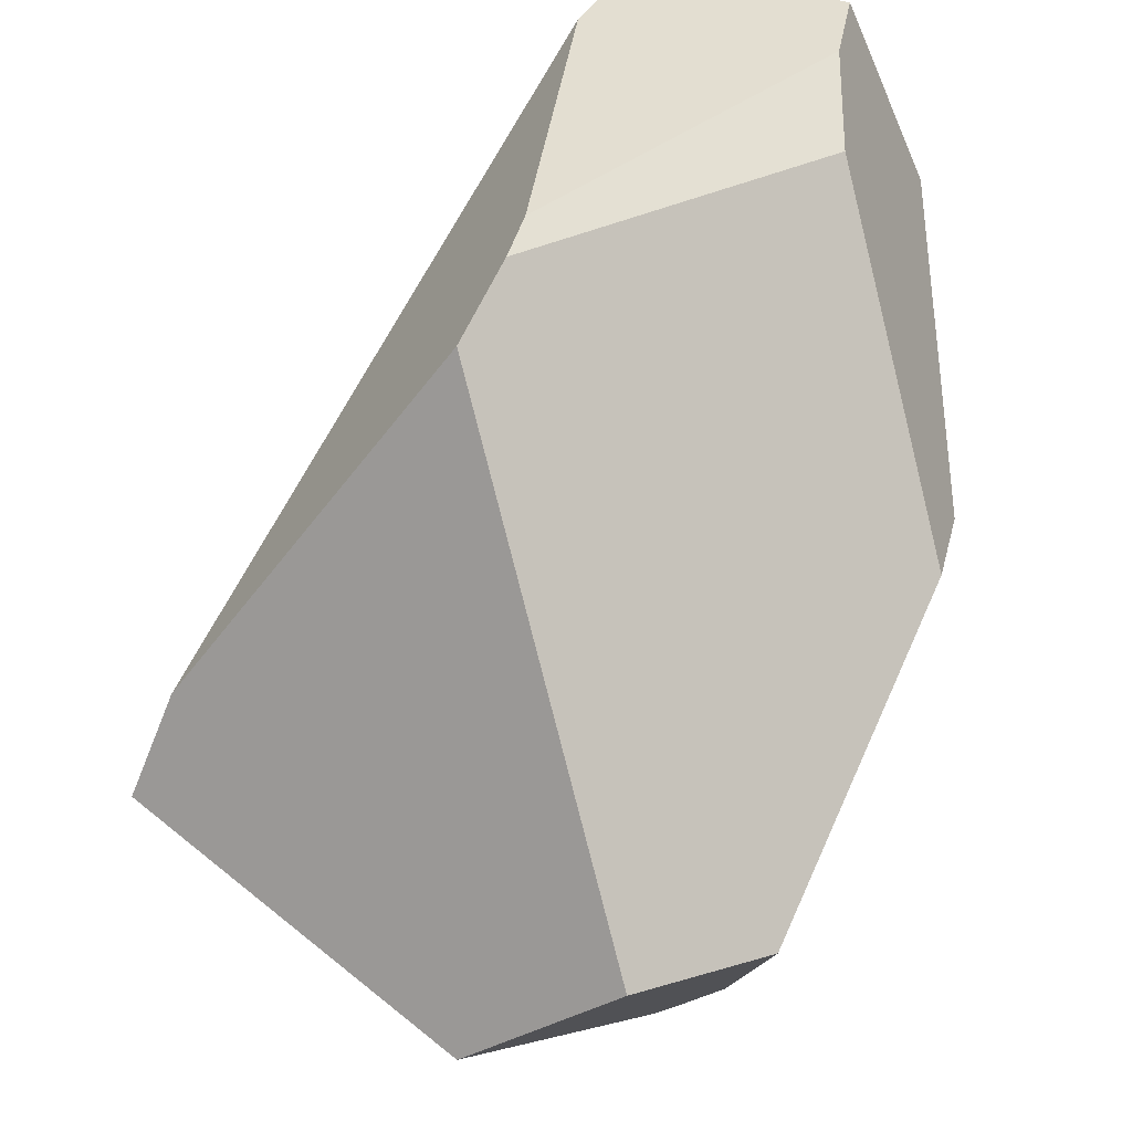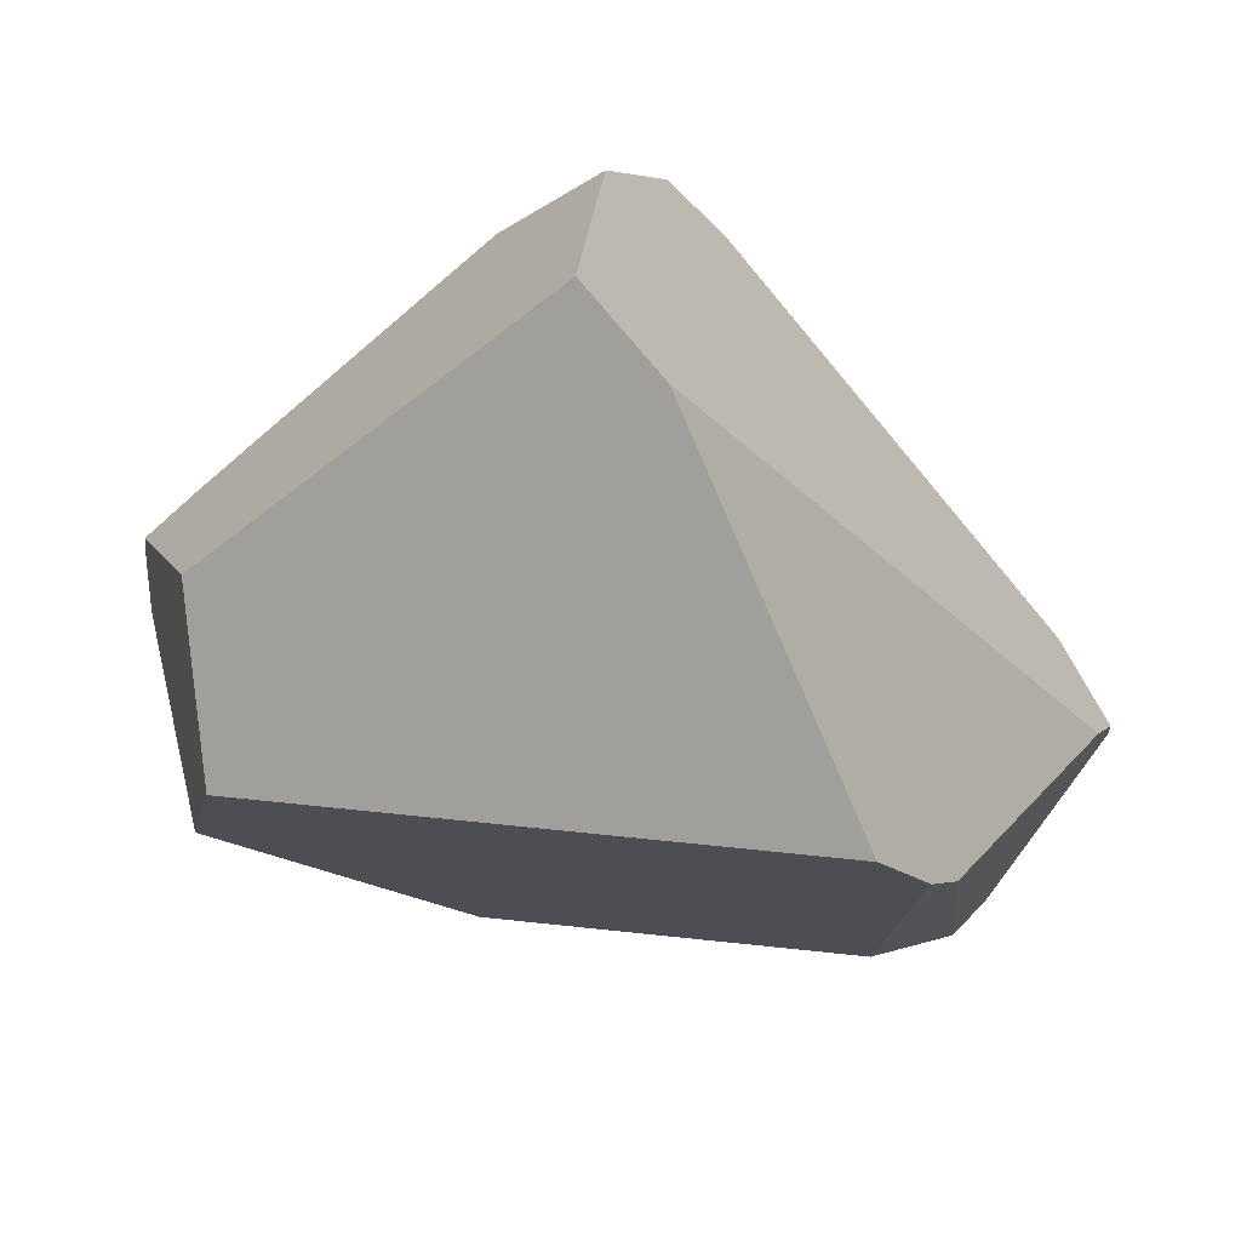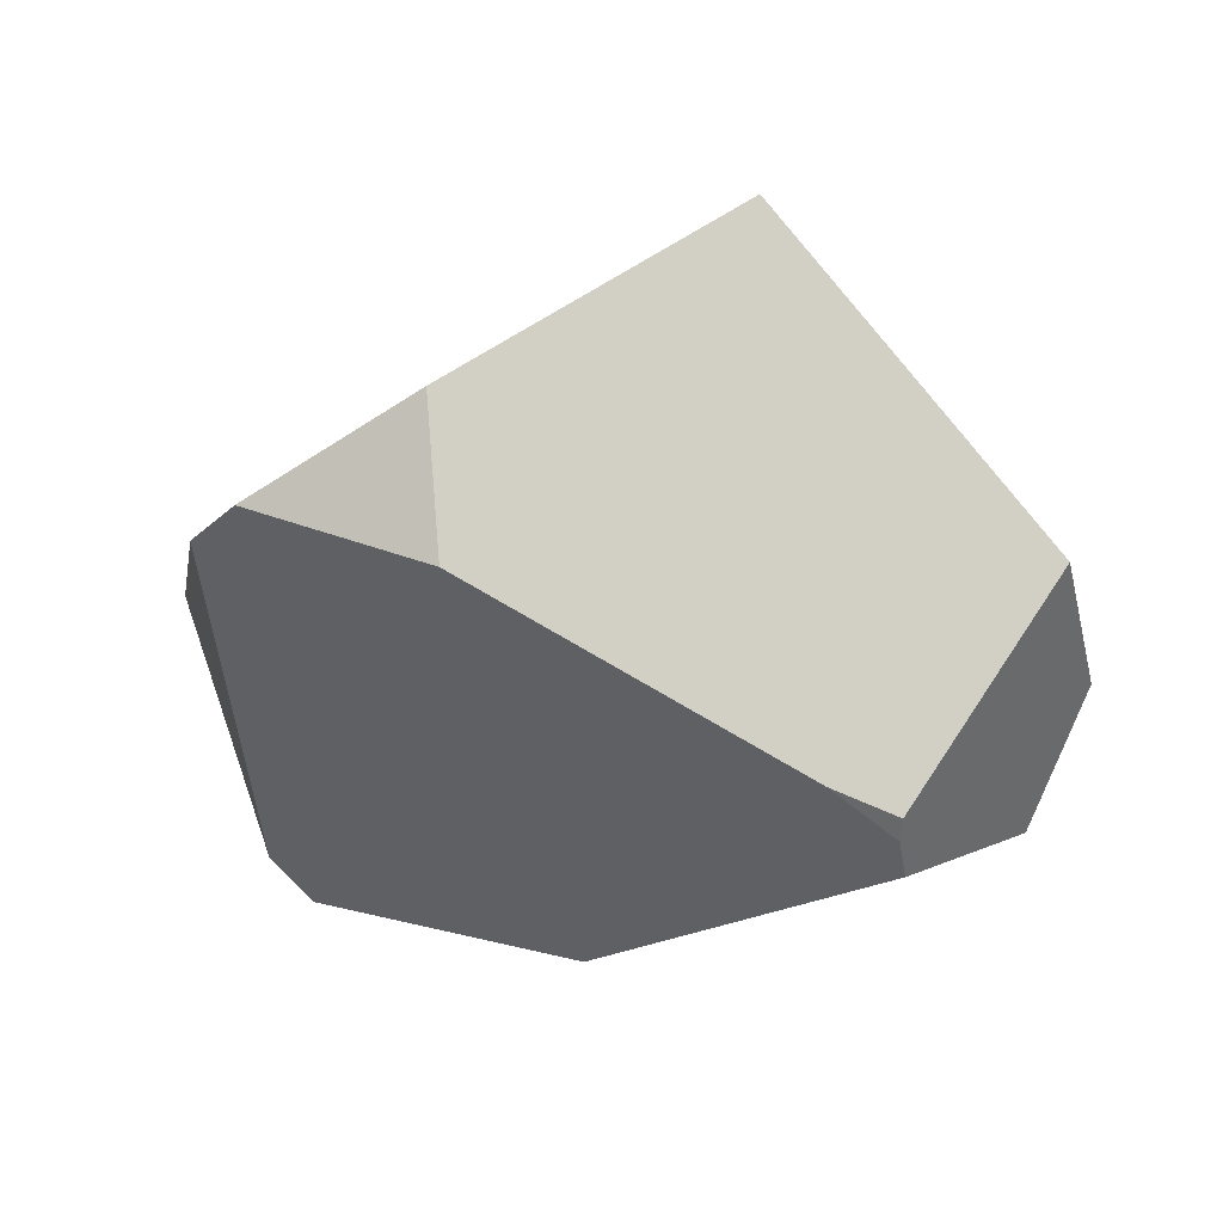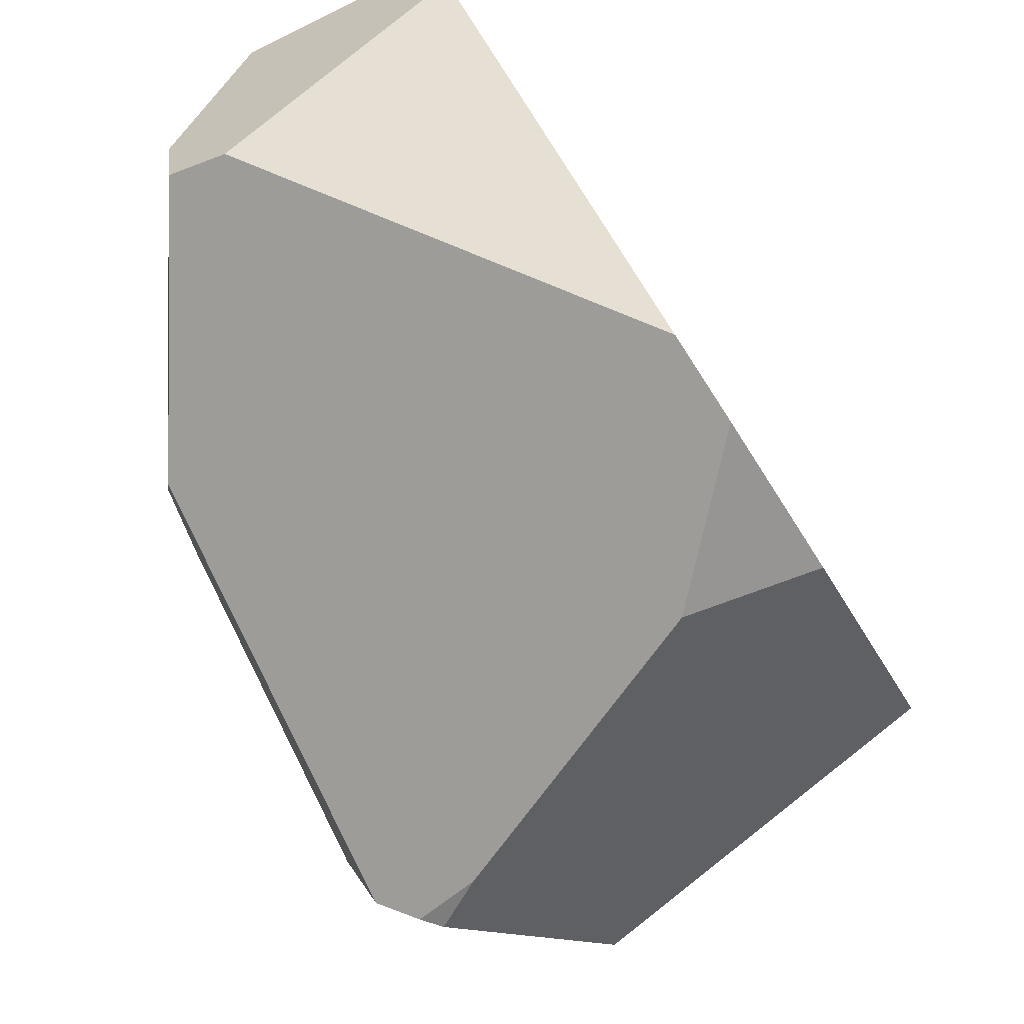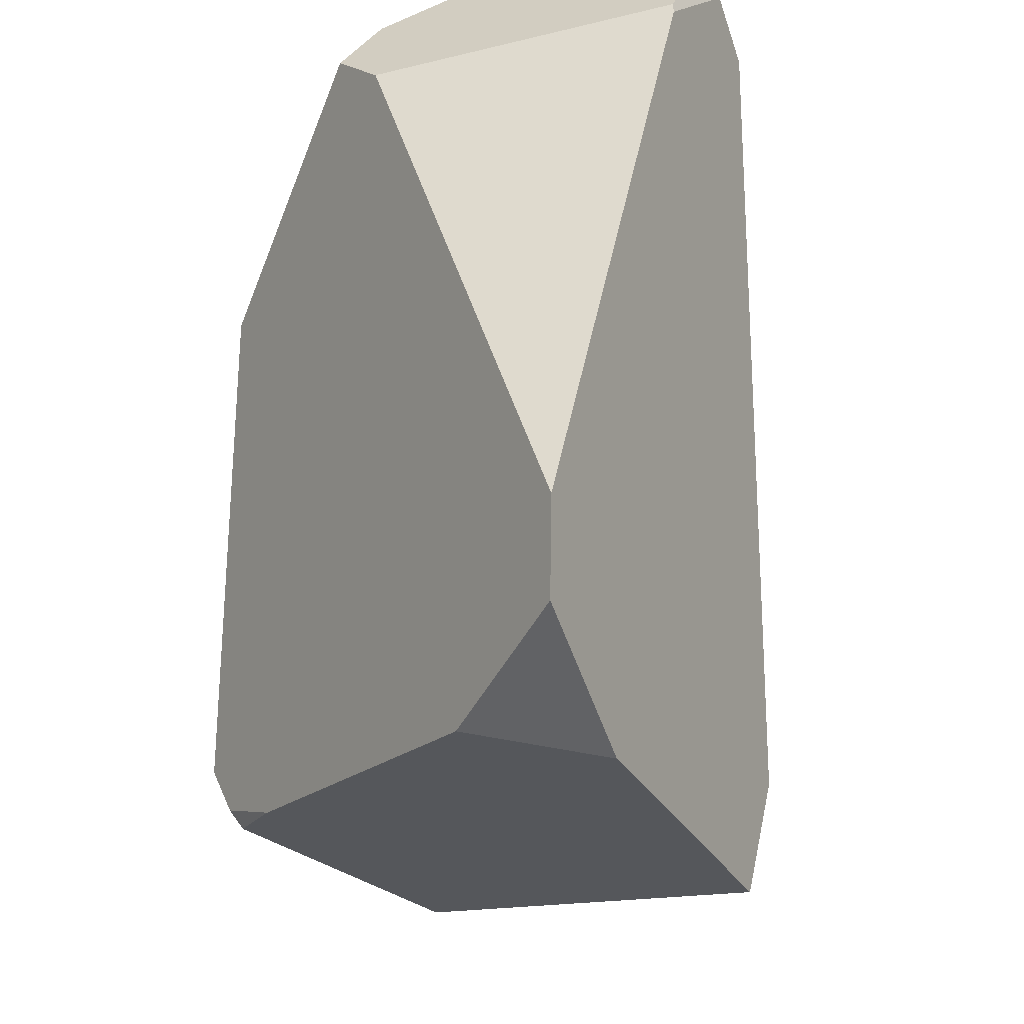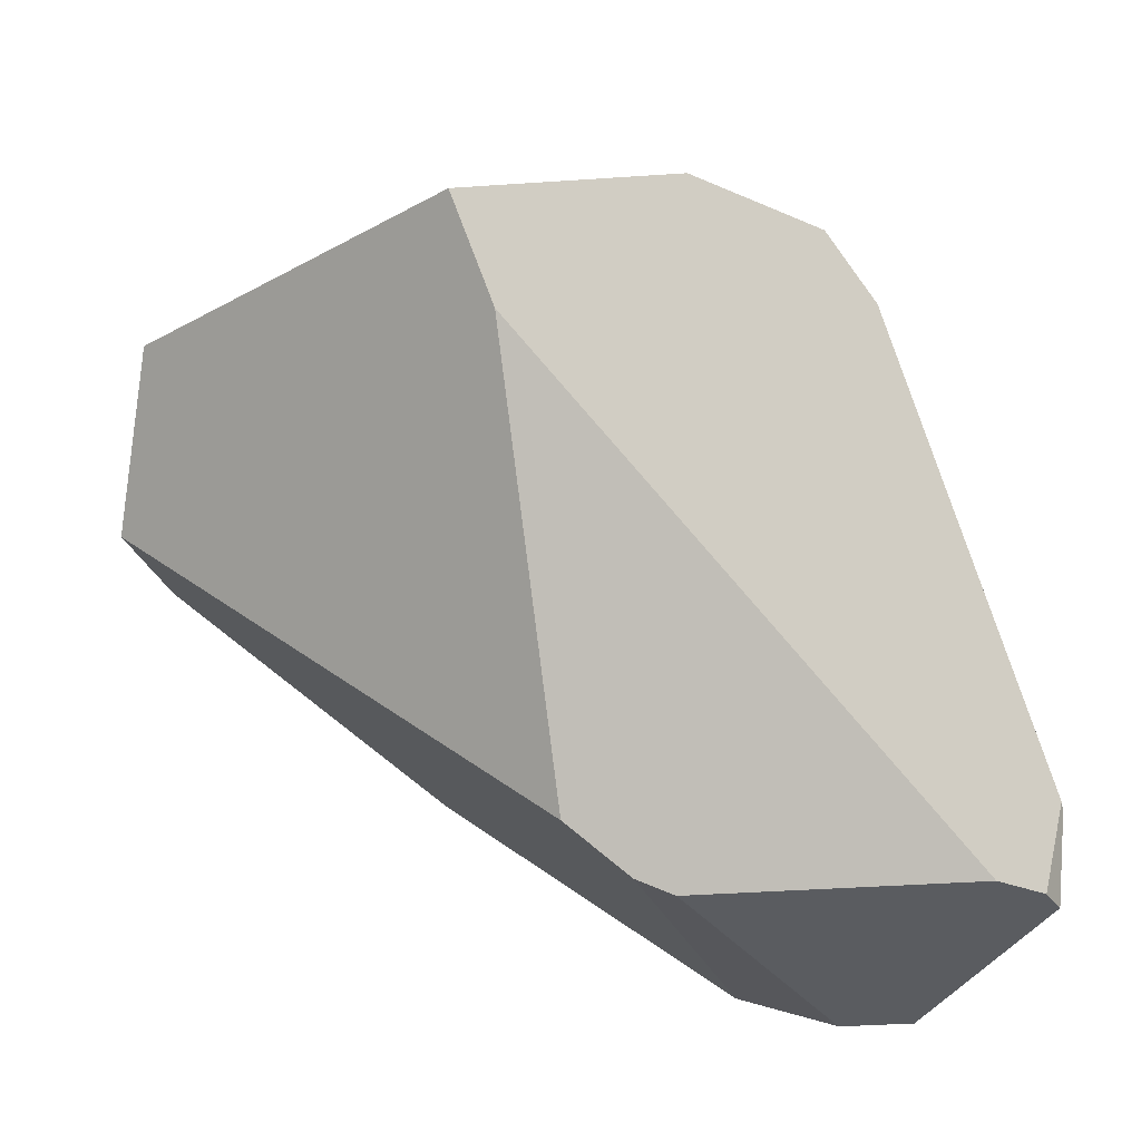
<metadata>
{"format":"obj","ext":"obj","renderer":"f3d","projection":"perspective","resolution":1024,"background":"white","views":[{"elev":-58.2,"azim":116.3,"up":"+Y"},{"elev":37.4,"azim":26.3,"up":"+Z"},{"elev":42.9,"azim":-97.4,"up":"+Z"},{"elev":45.5,"azim":-66.0,"up":"+Y"},{"elev":59.3,"azim":-29.9,"up":"+Y"},{"elev":30.8,"azim":66.9,"up":"+Z"}]}
</metadata>
<code>
g  Instance
v 0.1691 -48.85 -0.8006
v 0.1252 -49 -0.7092
v -0.1044 -47.99 -1.9
v -0.1044 -47.99 -1.9
v 0.1252 -49 -0.7092
v -0.3127 -48.35 -1.801
v -1.107 -47.33 -1.531
v -1.143 -47.49 -1.771
v -1.508 -47.21 0.4915
v -1.508 -47.21 0.4915
v -1.143 -47.49 -1.771
v -1.675 -47.38 0.7739
v -1.675 -47.38 0.7739
v -1.143 -47.49 -1.771
v -2.057 -48.01 0.772
v -2.057 -48.01 0.772
v -1.143 -47.49 -1.771
v -2.631 -49.18 0.2036
v -2.631 -49.18 0.2036
v -1.143 -47.49 -1.771
v -2.727 -49.41 0.01589
v -2.727 -49.41 0.01589
v -1.143 -47.49 -1.771
v -2.702 -49.45 -0.1872
v -2.702 -49.45 -0.1872
v -1.143 -47.49 -1.771
v -1.81 -48.49 -1.509
v -0.8364 -49.12 1.123
v 0.005519 -49.23 -0.4702
v 0.2647 -47.57 -1.049
v 0.2647 -47.57 -1.049
v 0.005519 -49.23 -0.4702
v 0.1691 -48.85 -0.8006
v 0.1691 -48.85 -0.8006
v 0.005519 -49.23 -0.4702
v 0.1252 -49 -0.7092
v -2.717 -49.42 0.1133
v -2.095 -50.06 0.5888
v -2.631 -49.18 0.2036
v -2.631 -49.18 0.2036
v -2.095 -50.06 0.5888
v -2.057 -48.01 0.772
v -2.057 -48.01 0.772
v -2.095 -50.06 0.5888
v -1.608 -48.02 1.149
v -1.608 -48.02 1.149
v -2.095 -50.06 0.5888
v -1.138 -49.17 1.46
v -1.107 -47.33 -1.531
v -0.05552 -47.08 -1.08
v -1.143 -47.49 -1.771
v -1.143 -47.49 -1.771
v -0.05552 -47.08 -1.08
v -0.875 -47.6 -1.935
v -0.875 -47.6 -1.935
v -0.05552 -47.08 -1.08
v -0.08482 -47.66 -1.98
v -0.08482 -47.66 -1.98
v -0.05552 -47.08 -1.08
v 0.2178 -47.24 -1.312
v -0.07317 -47.08 -1.045
v -1.508 -47.21 0.4915
v 0.2463 -47.33 -1.197
v 0.2463 -47.33 -1.197
v -1.508 -47.21 0.4915
v 0.2647 -47.57 -1.049
v 0.2647 -47.57 -1.049
v -1.508 -47.21 0.4915
v -0.8364 -49.12 1.123
v -0.8364 -49.12 1.123
v -1.508 -47.21 0.4915
v -1.138 -49.17 1.46
v -1.138 -49.17 1.46
v -1.508 -47.21 0.4915
v -1.608 -48.02 1.149
v -1.608 -48.02 1.149
v -1.508 -47.21 0.4915
v -1.675 -47.38 0.7739
v -1.675 -47.38 0.7739
v -2.057 -48.01 0.772
v -1.608 -48.02 1.149
v -2.727 -49.41 0.01589
v -2.717 -49.42 0.1133
v -2.631 -49.18 0.2036
v -1.81 -48.49 -1.509
v -1.143 -47.49 -1.771
v -1.655 -48.7 -1.62
v -1.655 -48.7 -1.62
v -1.143 -47.49 -1.771
v -0.875 -47.6 -1.935
v -2.702 -49.45 -0.1872
v -2.2 -50.01 -0.5878
v -2.727 -49.41 0.01589
v -2.727 -49.41 0.01589
v -2.2 -50.01 -0.5878
v -2.717 -49.42 0.1133
v -2.717 -49.42 0.1133
v -2.2 -50.01 -0.5878
v -2.095 -50.06 0.5888
v -2.095 -50.06 0.5888
v -2.2 -50.01 -0.5878
v -1.951 -50.25 -0.1314
v -1.107 -47.33 -1.531
v -1.508 -47.21 0.4915
v -0.05552 -47.08 -1.08
v -0.05552 -47.08 -1.08
v -1.508 -47.21 0.4915
v -0.07317 -47.08 -1.045
v -1.629 -49.06 -1.537
v -2.2 -50.01 -0.5878
v -1.655 -48.7 -1.62
v -1.655 -48.7 -1.62
v -2.2 -50.01 -0.5878
v -1.81 -48.49 -1.509
v -1.81 -48.49 -1.509
v -2.2 -50.01 -0.5878
v -2.702 -49.45 -0.1872
v -1.655 -48.7 -1.62
v -0.875 -47.6 -1.935
v -1.629 -49.06 -1.537
v -1.629 -49.06 -1.537
v -0.875 -47.6 -1.935
v -0.3127 -48.35 -1.801
v -0.3127 -48.35 -1.801
v -0.875 -47.6 -1.935
v -0.1044 -47.99 -1.9
v -0.1044 -47.99 -1.9
v -0.875 -47.6 -1.935
v -0.08482 -47.66 -1.98
v -0.07317 -47.08 -1.045
v 0.2463 -47.33 -1.197
v -0.05552 -47.08 -1.08
v -0.05552 -47.08 -1.08
v 0.2463 -47.33 -1.197
v 0.2178 -47.24 -1.312
v 0.2463 -47.33 -1.197
v 0.2647 -47.57 -1.049
v 0.2178 -47.24 -1.312
v 0.2178 -47.24 -1.312
v 0.2647 -47.57 -1.049
v -0.08482 -47.66 -1.98
v -0.08482 -47.66 -1.98
v 0.2647 -47.57 -1.049
v -0.1044 -47.99 -1.9
v -0.1044 -47.99 -1.9
v 0.2647 -47.57 -1.049
v 0.1691 -48.85 -0.8006
v -2.095 -50.06 0.5888
v -1.951 -50.25 -0.1314
v -1.138 -49.17 1.46
v -1.138 -49.17 1.46
v -1.951 -50.25 -0.1314
v -0.8364 -49.12 1.123
v -0.8364 -49.12 1.123
v -1.951 -50.25 -0.1314
v 0.005519 -49.23 -0.4702
v -0.3127 -48.35 -1.801
v 0.1252 -49 -0.7092
v -1.629 -49.06 -1.537
v -1.629 -49.06 -1.537
v 0.1252 -49 -0.7092
v -2.2 -50.01 -0.5878
v -2.2 -50.01 -0.5878
v 0.1252 -49 -0.7092
v -1.951 -50.25 -0.1314
v -1.951 -50.25 -0.1314
v 0.1252 -49 -0.7092
v 0.005519 -49.23 -0.4702
f 1 2 3
f 4 5 6
f 7 8 9
f 10 11 12
f 13 14 15
f 16 17 18
f 19 20 21
f 22 23 24
f 25 26 27
f 28 29 30
f 31 32 33
f 34 35 36
f 37 38 39
f 40 41 42
f 43 44 45
f 46 47 48
f 49 50 51
f 52 53 54
f 55 56 57
f 58 59 60
f 61 62 63
f 64 65 66
f 67 68 69
f 70 71 72
f 73 74 75
f 76 77 78
f 79 80 81
f 82 83 84
f 85 86 87
f 88 89 90
f 91 92 93
f 94 95 96
f 97 98 99
f 100 101 102
f 103 104 105
f 106 107 108
f 109 110 111
f 112 113 114
f 115 116 117
f 118 119 120
f 121 122 123
f 124 125 126
f 127 128 129
f 130 131 132
f 133 134 135
f 136 137 138
f 139 140 141
f 142 143 144
f 145 146 147
f 148 149 150
f 151 152 153
f 154 155 156
f 157 158 159
f 160 161 162
f 163 164 165
f 166 167 168

</code>
